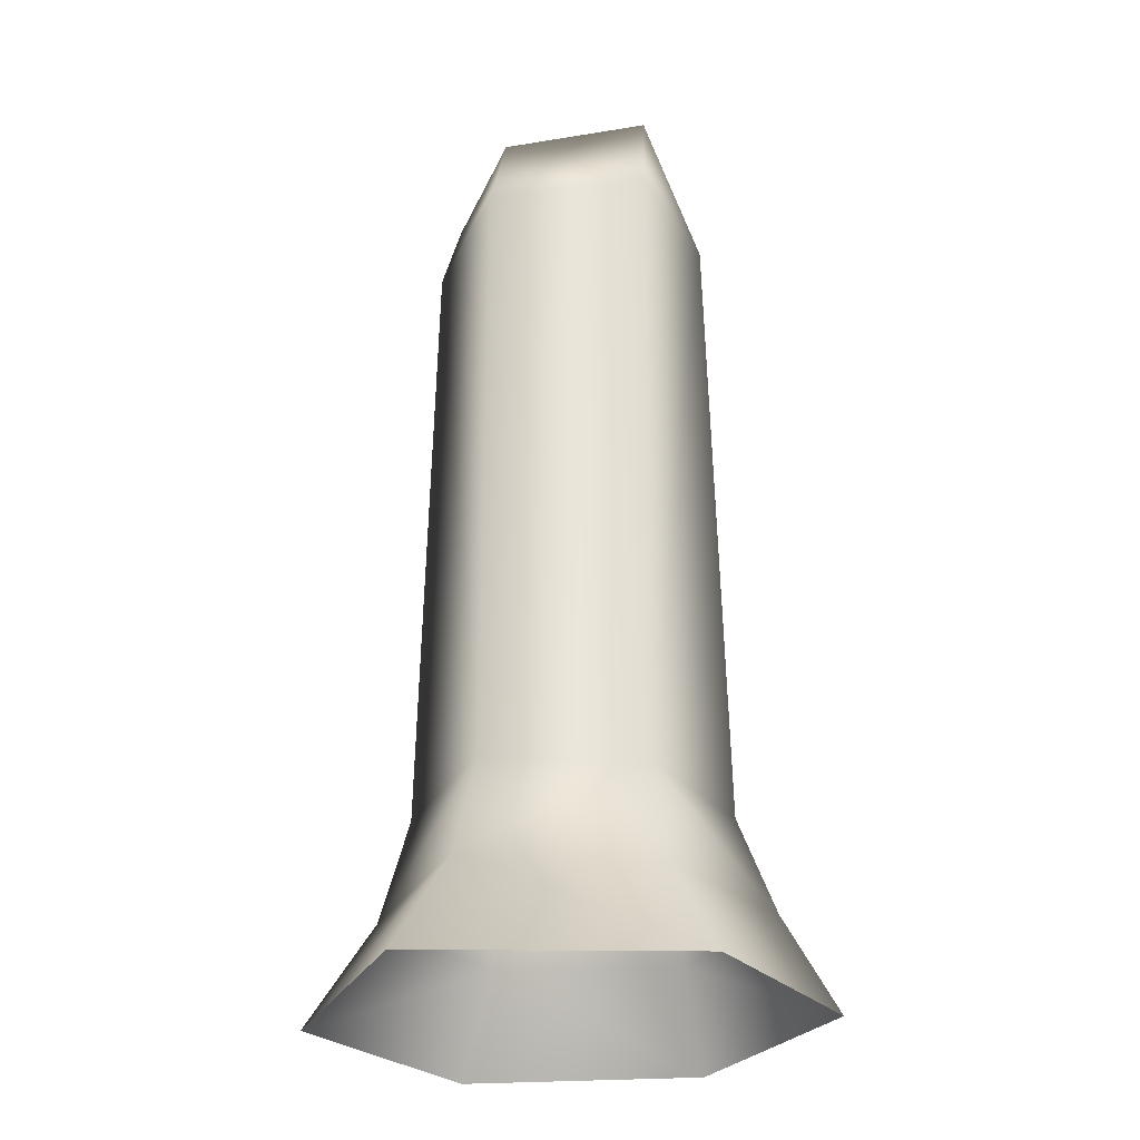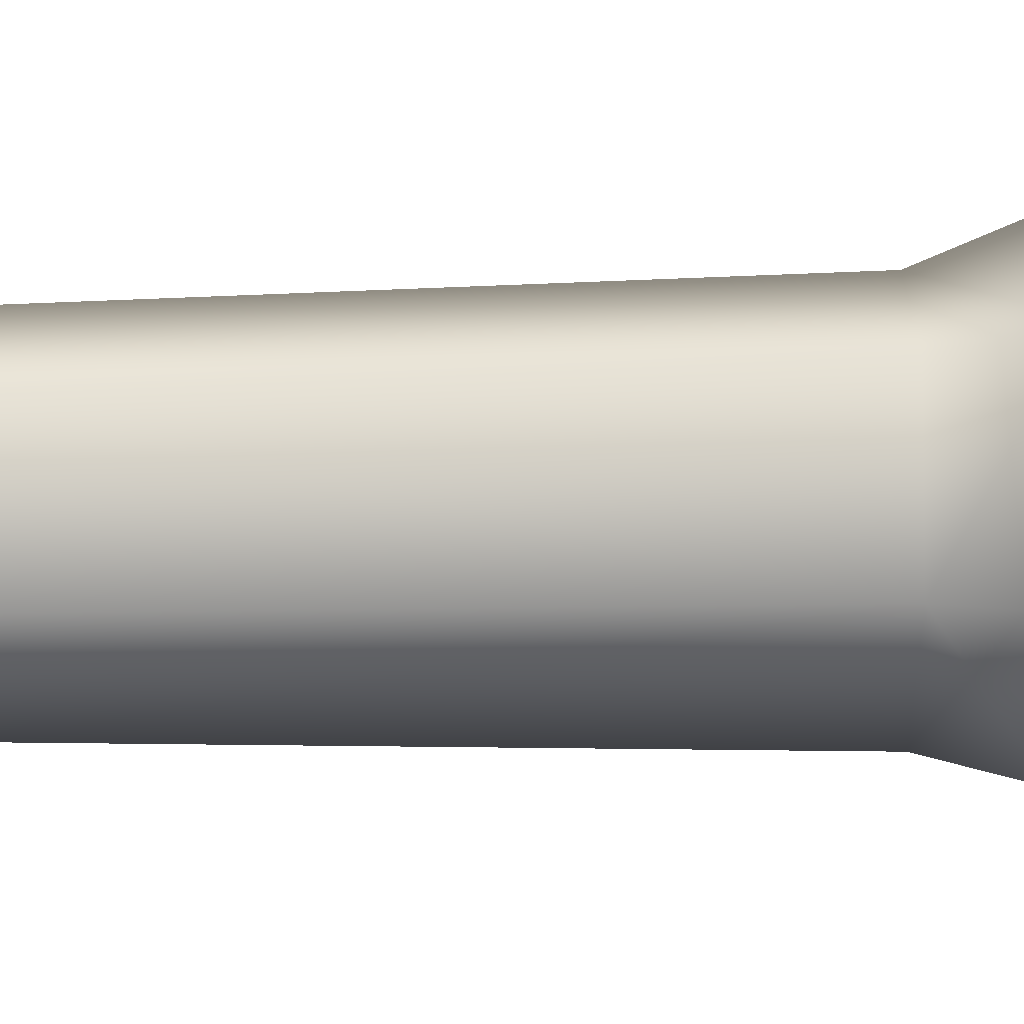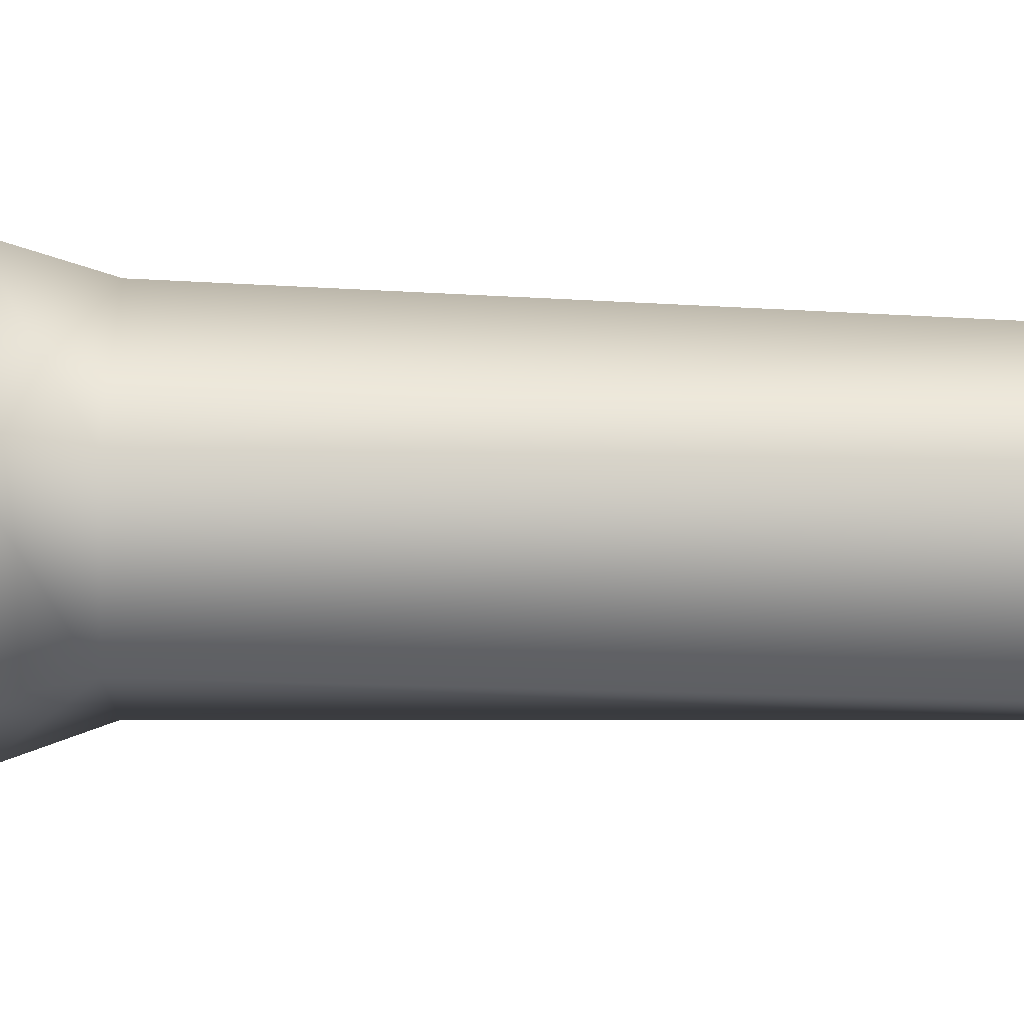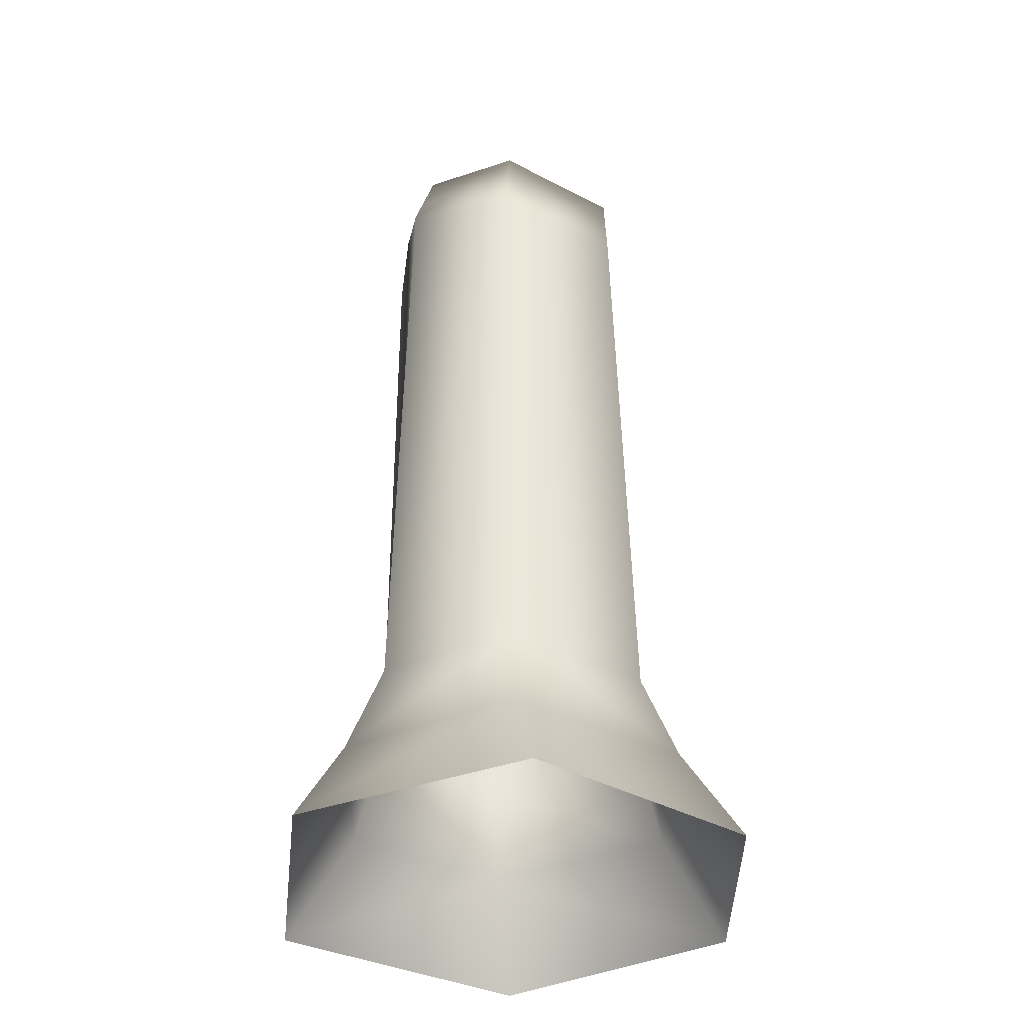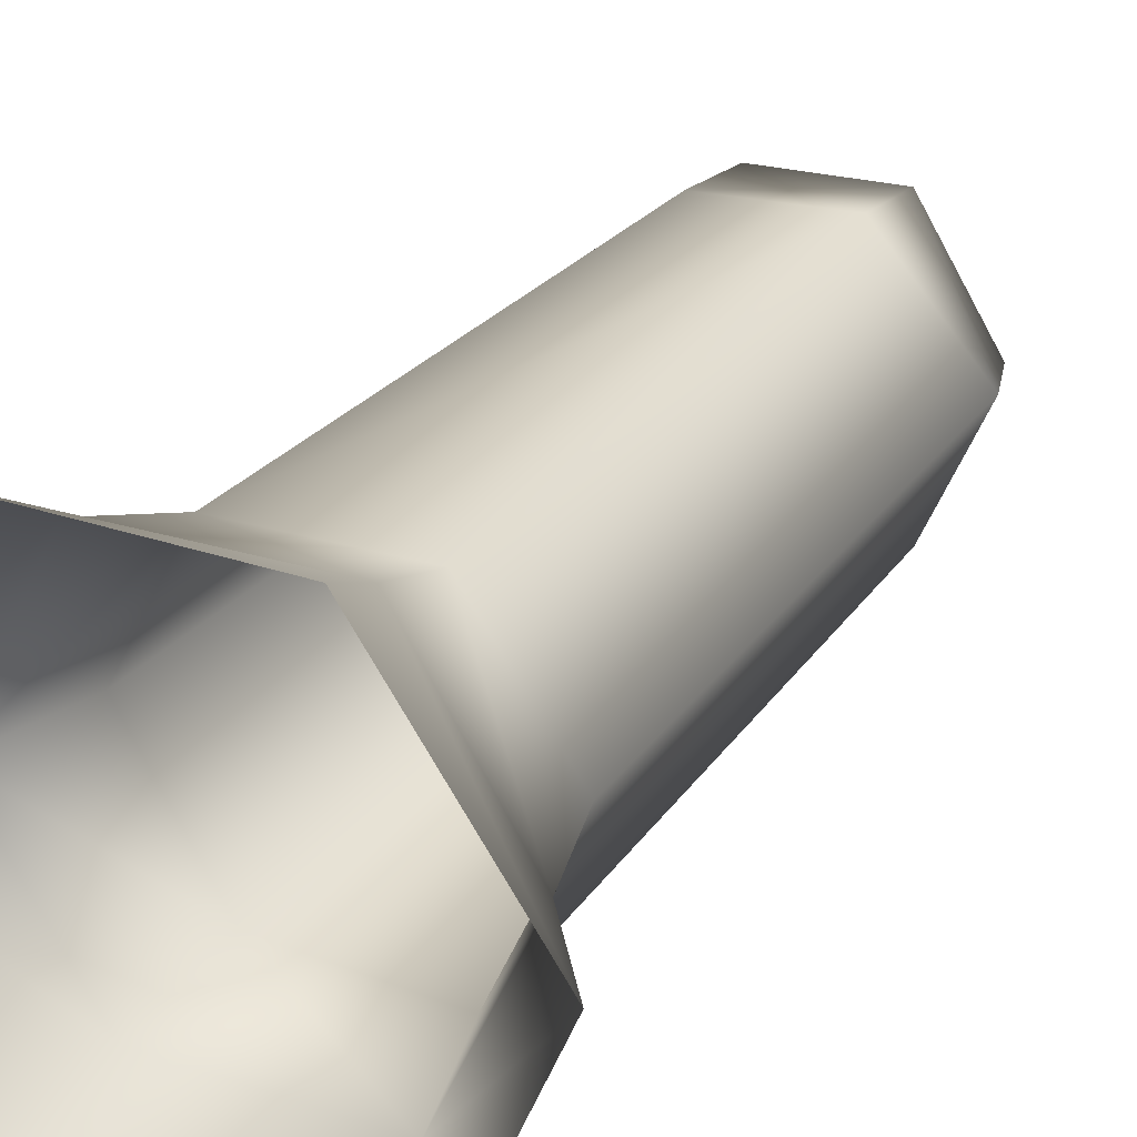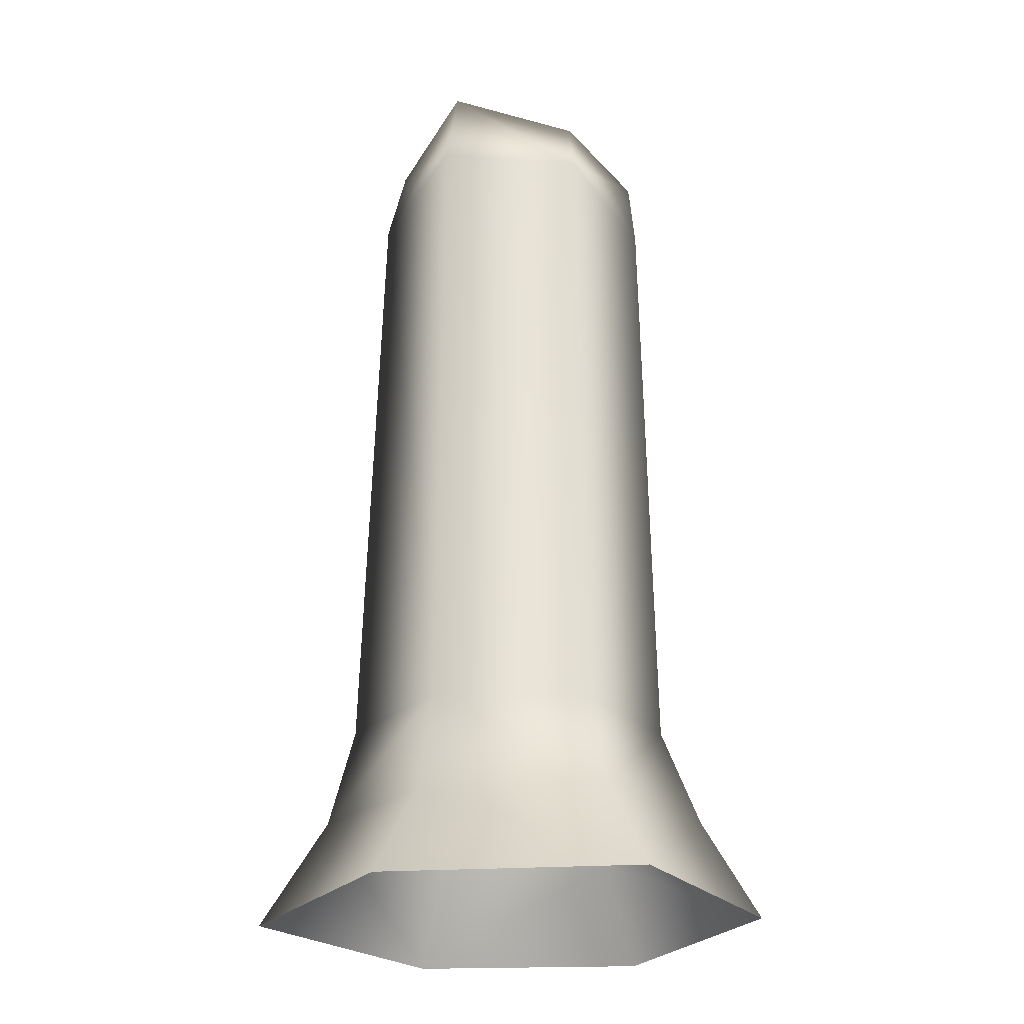
<metadata>
{"format":"obj","ext":"obj","renderer":"f3d","projection":"perspective","resolution":1024,"background":"white","views":[{"elev":-27.1,"azim":-178.5,"up":"+Y"},{"elev":-36.5,"azim":-88.1,"up":"+Z"},{"elev":-73.0,"azim":88.6,"up":"+Z"},{"elev":-36.6,"azim":-34.4,"up":"+Y"},{"elev":26.2,"azim":27.6,"up":"+Z"},{"elev":-24.6,"azim":-119.3,"up":"+Y"}]}
</metadata>
<code>
v -7.01 53.95 0.9324
v 3.997 54.1 -6.168
v -4.539 55.37 -6.499
v -4.602 52.47 7.151
v 7.243 52.49 0.612
v 3.202 51.88 7.626
v 7.243 52.49 0.612
v 4.793 49.77 -7.014
v 3.997 54.1 -6.168
v 8.382 48.91 0.8271
v 4.875 12.61 -8.196
v 3.202 51.88 7.626
v 9.186 12.52 1.118
v 3.117 47.24 8.035
v 10.87 6.567 1.26
v 5.926 6.915 -9.364
v 4.169 12.33 8.195
v 14.9 0.7715 1.889
v 8.792 0.835 -12.4
v 5.025 6.613 10.36
v 6.921 0.6766 13.42
v -7.348 0.9817 13.43
v -5.148 12.33 8.044
v -6.276 6.65 10
v -14.49 1.062 0.7809
v -5.104 48.14 7.289
v -4.602 52.47 7.151
v -11.23 6.576 0.2499
v -9.048 12.31 0.5969
v -8.079 50.49 0.4659
v -7.01 53.95 0.9324
v -4.539 55.37 -6.499
v -4.288 12.47 -7.505
v -4.465 50.74 -7.224
v 3.997 54.1 -6.168
v 4.793 49.77 -7.014
v 4.875 12.61 -8.196
v 5.926 6.915 -9.364
v -5.198 6.375 -8.777
v -7.474 0.5537 -12.57
v 8.792 0.835 -12.4
f 1 2 3
f 2 1 4
f 4 5 2
f 5 4 6
f 7 8 9
f 10 8 7
f 10 11 8
f 12 10 7
f 11 10 13
f 10 12 14
f 14 13 10
f 15 11 13
f 11 15 16
f 13 14 17
f 17 15 13
f 16 18 19
f 18 16 15
f 20 18 15
f 15 17 20
f 18 20 21
f 20 22 21
f 23 20 17
f 14 23 17
f 20 24 22
f 20 23 24
f 25 22 24
f 26 23 14
f 12 26 14
f 12 27 26
f 24 23 28
f 24 28 25
f 26 29 23
f 23 29 28
f 27 30 26
f 29 26 30
f 30 27 31
f 32 30 31
f 33 28 29
f 30 33 29
f 30 32 34
f 33 30 34
f 35 34 32
f 34 35 36
f 36 33 34
f 33 36 37
f 38 33 37
f 28 33 39
f 38 39 33
f 39 25 28
f 25 39 40
f 38 40 39
f 40 38 41

</code>
